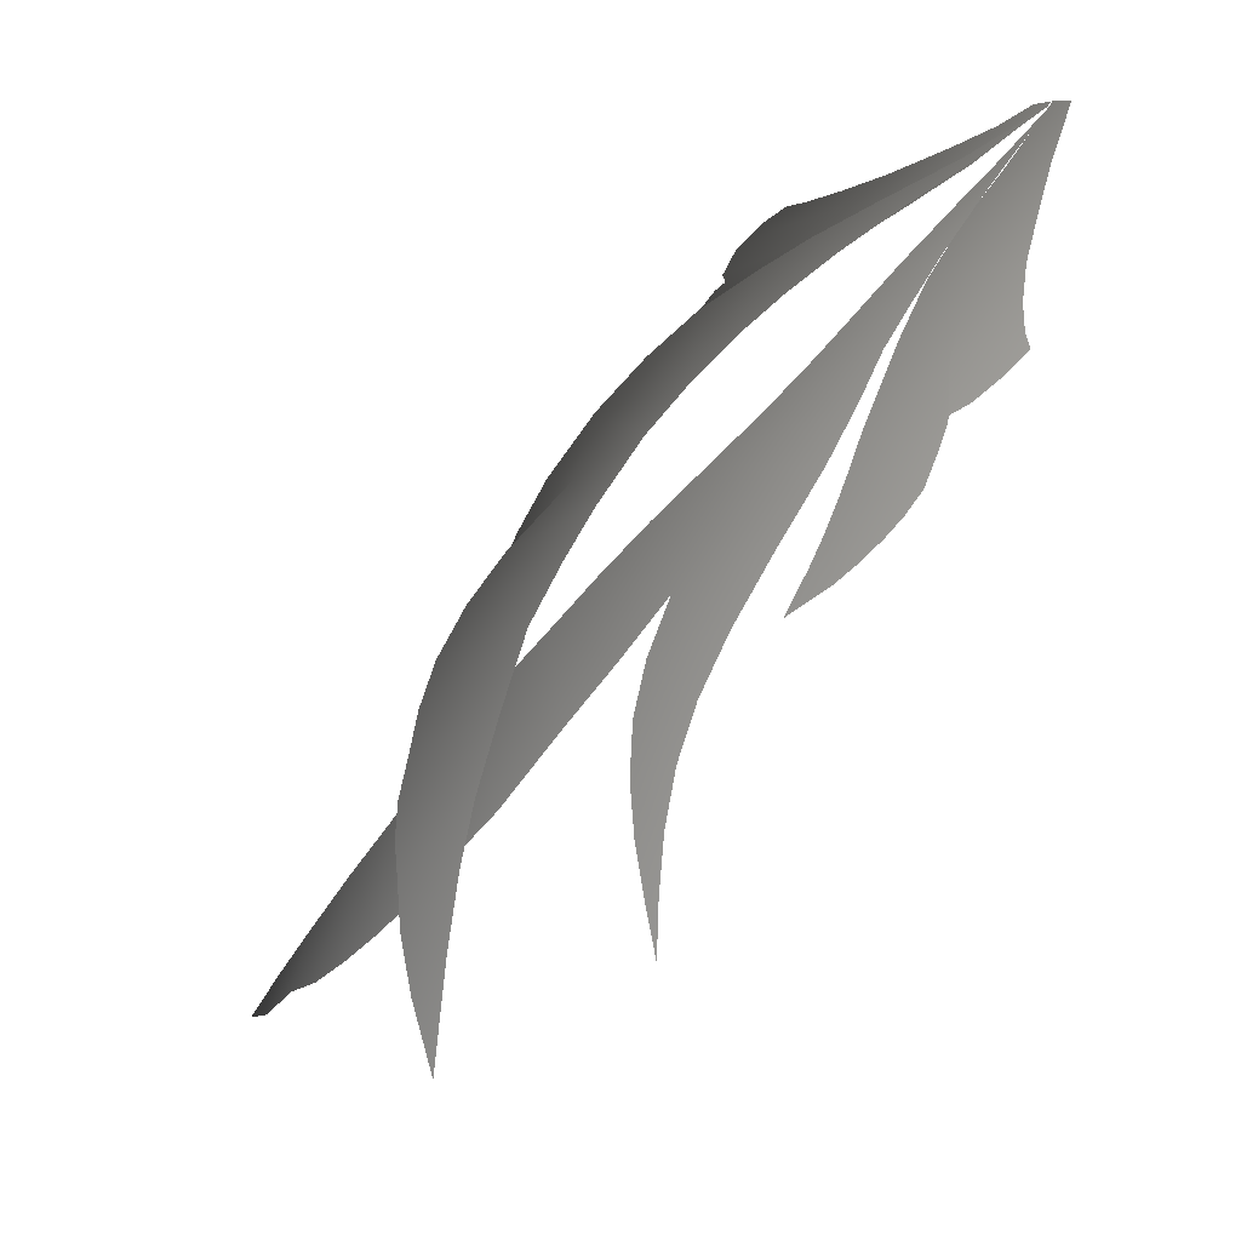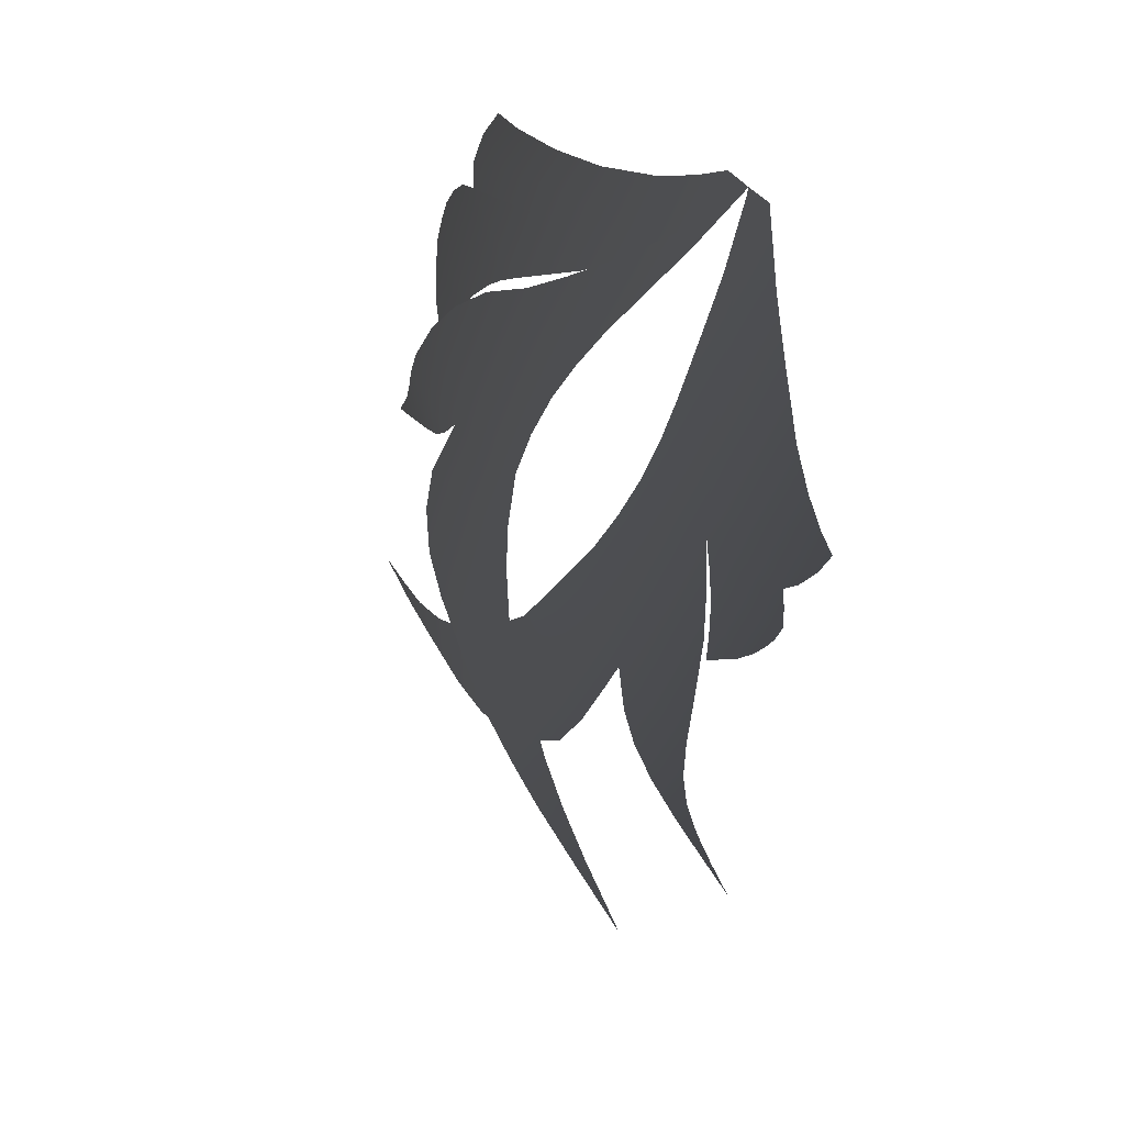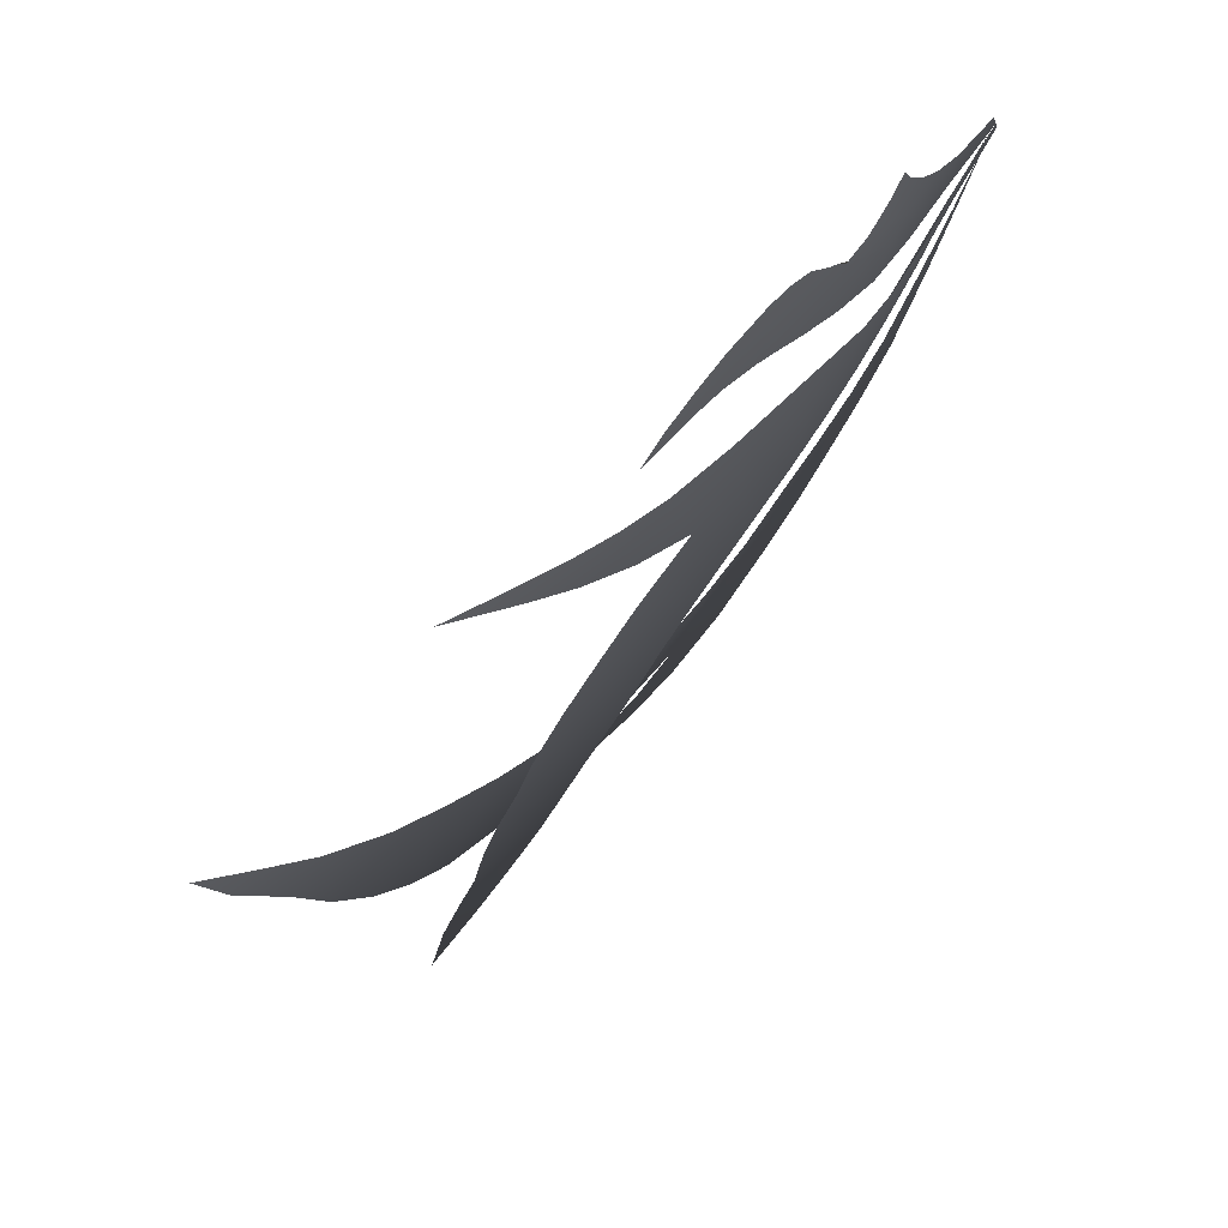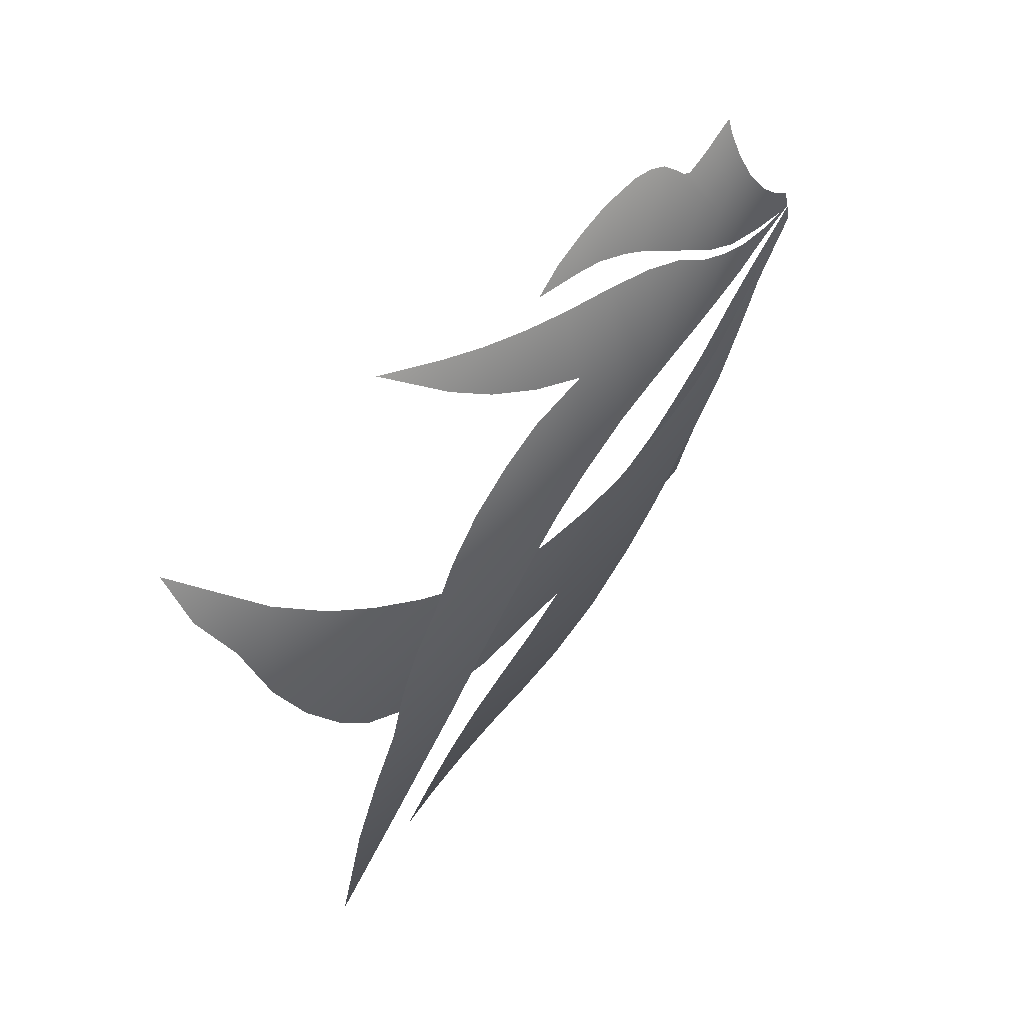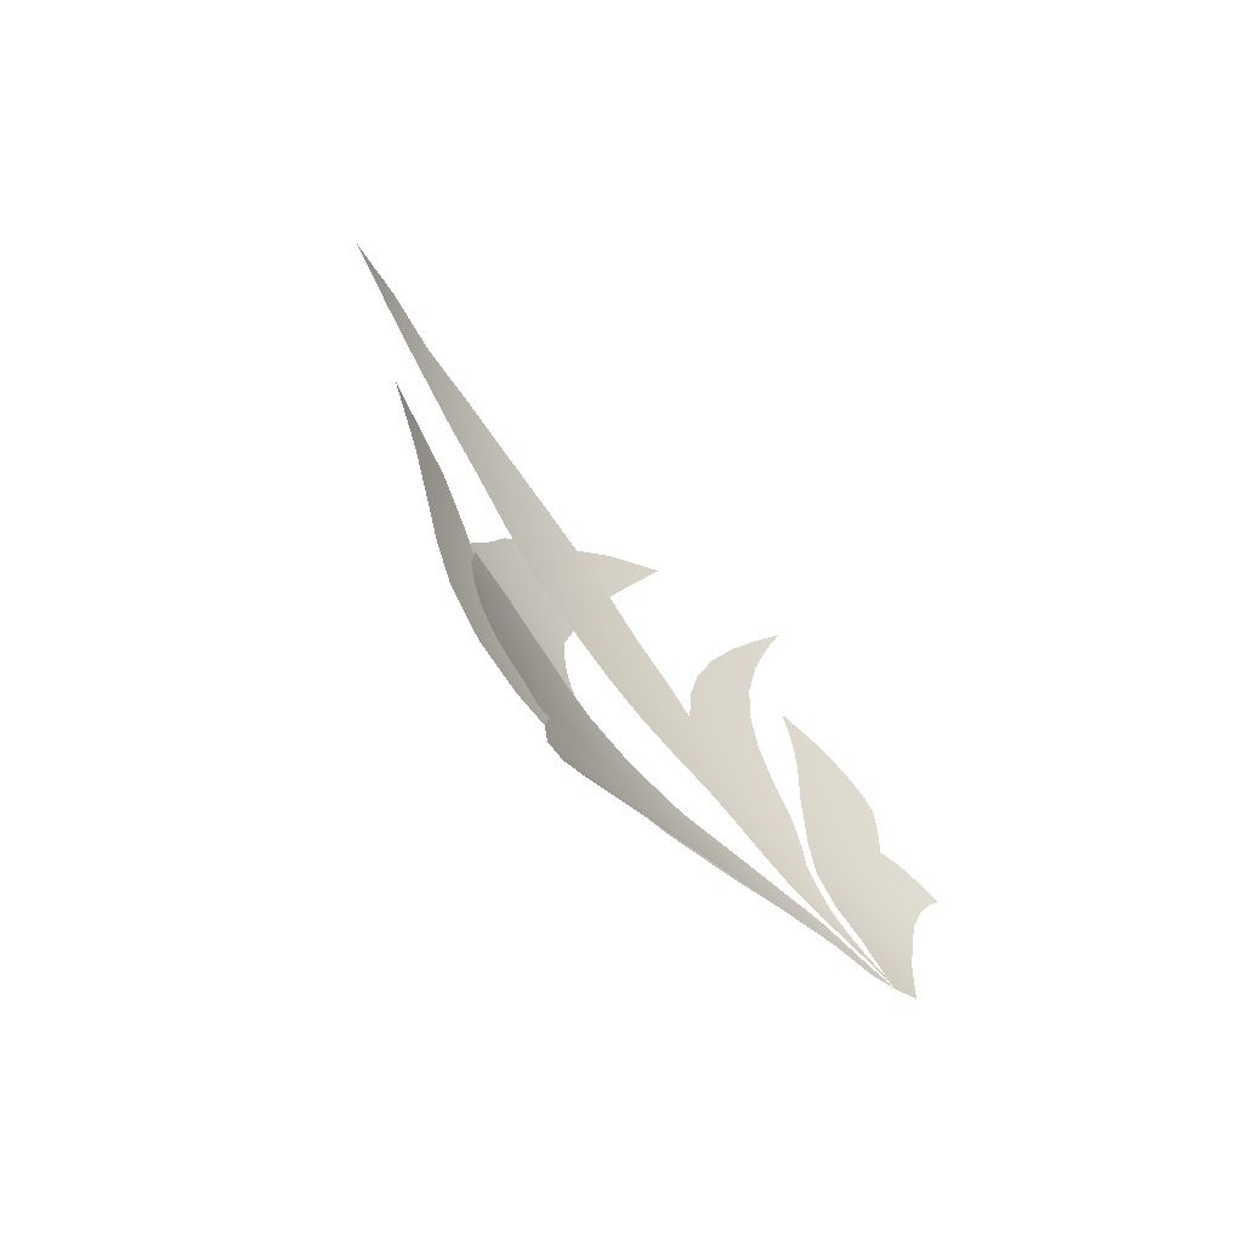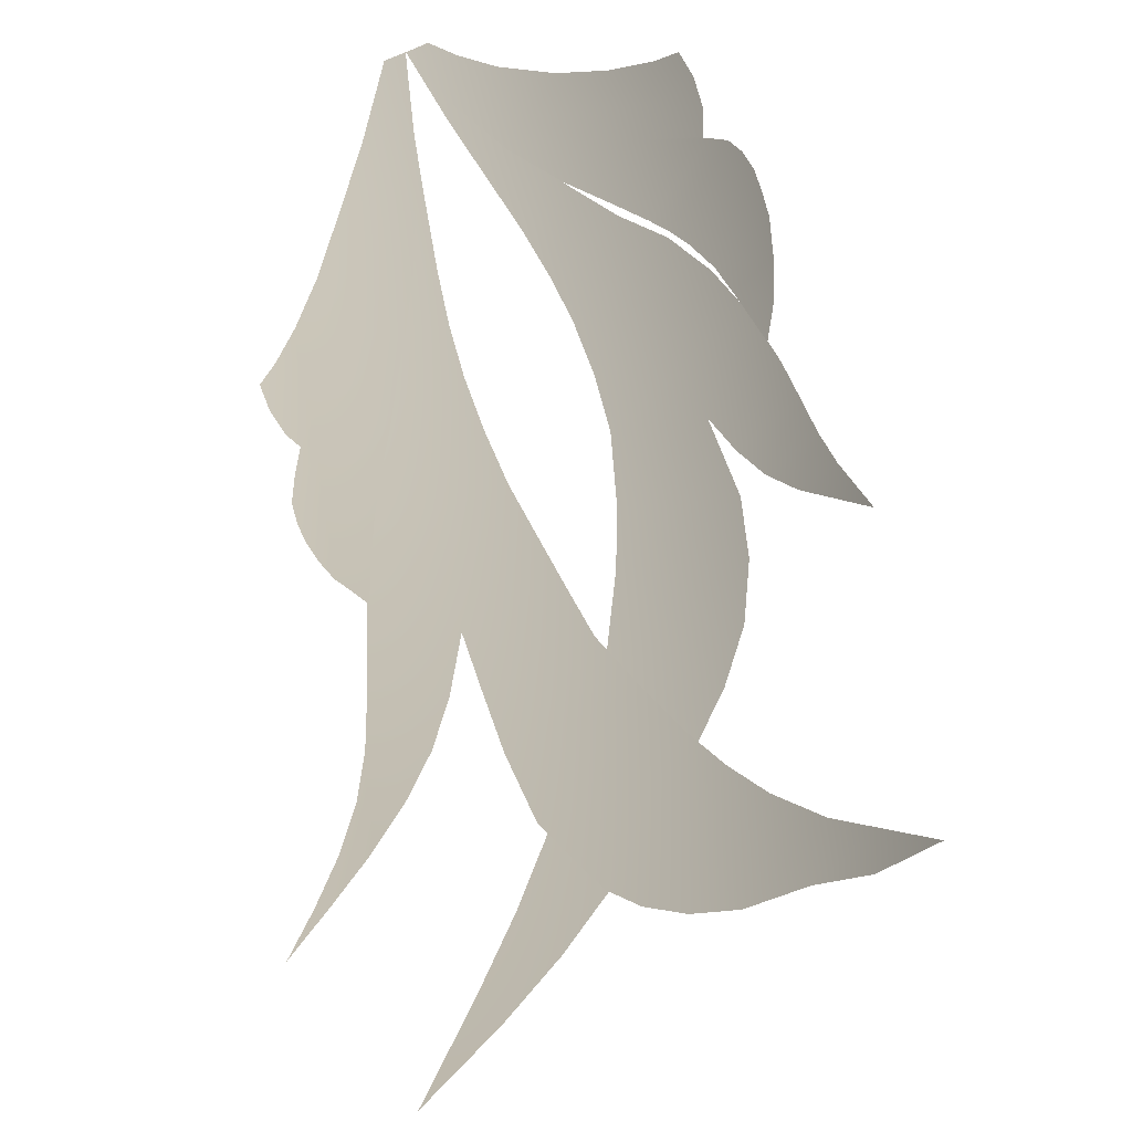
<metadata>
{"format":"obj","ext":"obj","renderer":"f3d","projection":"perspective","resolution":1024,"background":"white","views":[{"elev":19.0,"azim":-160.9,"up":"+Y"},{"elev":8.5,"azim":-165.8,"up":"+Z"},{"elev":33.9,"azim":88.4,"up":"+Z"},{"elev":0.4,"azim":85.2,"up":"+Z"},{"elev":74.2,"azim":-172.9,"up":"+Z"},{"elev":-78.0,"azim":-13.9,"up":"+Y"}]}
</metadata>
<code>
g furina.025_furina.025
v 14.86 1.906 -16.11
v 14.85 1.906 -16.13
v 14.8 1.946 -16.08
v 14.82 1.912 -16.14
v 14.82 1.916 -16.15
v 14.8 1.946 -16.08
v 14.8 1.946 -16.08
v 14.82 1.905 -16.14
v 14.78 1.95 -16.09
v 14.84 1.923 -16.07
v 14.85 1.901 -16.11
v 14.8 1.946 -16.08
v 14.82 1.941 -16.07
v 14.91 1.544 -16.7
v 14.89 1.523 -16.75
v 14.9 1.55 -16.71
v 15.27 1.319 -16.51
v 15.23 1.356 -16.54
v 15.27 1.342 -16.49
v 15.23 1.386 -16.5
v 15.19 1.387 -16.58
v 15.2 1.438 -16.51
v 15.3 1.292 -16.47
v 15.09 1.485 -16.68
v 15.06 1.469 -16.74
v 15.03 1.498 -16.73
v 15.01 1.455 -16.81
v 14.91 1.578 -16.67
v 14.93 1.565 -16.66
v 14.95 1.589 -16.62
v 14.82 1.718 -16.47
v 14.81 1.732 -16.46
v 14.87 1.723 -16.42
v 14.88 1.663 -16.49
v 14.87 1.675 -16.49
v 14.88 1.69 -16.46
v 14.87 1.708 -16.44
v 14.84 1.703 -16.48
v 14.85 1.688 -16.49
v 14.8 1.748 -16.45
v 14.8 1.767 -16.42
v 14.8 1.765 -16.42
v 14.8 1.783 -16.4
v 14.8 1.779 -16.4
v 14.87 1.739 -16.4
v 15.1 1.735 -16.09
v 15.11 1.719 -16.11
v 15.06 1.729 -16.16
v 15.13 1.656 -16.18
v 15.13 1.638 -16.21
v 15.1 1.678 -16.19
v 15.08 1.702 -16.17
v 15.12 1.702 -16.12
v 15.12 1.68 -16.15
v 15.05 1.749 -16.16
v 15.07 1.767 -16.08
v 15.09 1.751 -16.08
v 15.06 1.779 -16.08
v 15.06 1.782 -16.08
v 14.87 1.761 -16.37
v 14.81 1.808 -16.35
v 14.87 1.759 -16.46
v 14.86 1.791 -16.4
v 14.97 1.734 -16.39
v 14.96 1.674 -16.5
v 14.9 1.678 -16.57
v 14.88 1.719 -16.52
v 14.94 1.706 -16.46
v 15 1.696 -16.42
v 14.96 1.615 -16.58
v 14.91 1.609 -16.64
v 15.03 1.661 -16.44
v 14.99 1.635 -16.53
v 15.22 1.481 -16.29
v 15.18 1.55 -16.3
v 15.2 1.541 -16.28
v 15.11 1.68 -16.29
v 15.15 1.661 -16.23
v 15.13 1.635 -16.3
v 15.17 1.622 -16.25
v 15.06 1.691 -16.38
v 15.04 1.73 -16.32
v 15.12 1.709 -16.2
v 15.18 1.581 -16.26
v 15.15 1.591 -16.31
v 15.14 1.634 -16.33
v 15.17 1.481 -16.5
v 15.13 1.448 -16.61
v 15.1 1.477 -16.62
v 15.02 1.763 -16.29
v 15.16 1.418 -16.6
v 15.14 1.525 -16.5
v 15.05 1.544 -16.6
v 15.11 1.57 -16.49
v 15.01 1.596 -16.57
v 15.06 1.626 -16.47
v 15.05 1.529 -16.67
v 15.06 1.558 -16.61
v 15.11 1.5 -16.63
v 15.07 1.593 -16.54
v 15.07 1.63 -16.47
v 15.16 1.554 -16.46
v 15.15 1.538 -16.51
v 14.87 1.854 -16.24
v 14.89 1.826 -16.28
v 14.84 1.865 -16.27
v 14.83 1.895 -16.2
v 14.85 1.887 -16.19
v 15.01 1.819 -16.16
v 14.96 1.82 -16.22
v 14.97 1.846 -16.15
v 14.93 1.846 -16.19
v 14.91 1.876 -16.13
v 14.89 1.876 -16.16
v 14.78 1.894 -16.21
v 14.78 1.917 -16.16
v 14.84 1.877 -16.19
v 14.81 1.855 -16.26
v 14.85 1.842 -16.25
v 14.86 1.81 -16.3
v 14.81 1.83 -16.31
v 14.86 1.786 -16.33
v 14.88 1.905 -16.07
v 14.92 1.871 -16.1
v 14.93 1.88 -16.06
v 14.97 1.851 -16.08
v 14.97 1.862 -16.05
v 14.97 1.842 -16.11
v 15.01 1.819 -16.1
v 15.01 1.817 -16.1
v 15.05 1.79 -16.08
v 15.05 1.787 -16.09
v 15.06 1.795 -16.08
v 15.01 1.834 -16.07
v 15 1.847 -16.03
v 15.04 1.828 -16.04
v 15.05 1.812 -16.06
v 15.03 1.768 -16.15
v 15 1.799 -16.15
v 14.96 1.831 -16.15
v 15.02 1.841 -16.02
v 14.9 1.865 -16.13
v 14.81 1.812 -16.35
v 14.78 1.797 -16.4
v 14.76 1.814 -16.39
v 14.75 1.83 -16.37
v 14.76 1.837 -16.35
v 14.77 1.849 -16.32
v 14.77 1.867 -16.28
v 14.8 1.789 -16.41
v 15.17 1.576 -16.42
v 15.14 1.521 -16.55
v 15.13 1.508 -16.59
v 14.96 1.643 -16.55
v 14.91 1.642 -16.6
v 14.94 1.766 -16.35
v 14.91 1.797 -16.32
v 14.85 1.84 -16.31
v 14.86 1.817 -16.36
v 15.07 1.663 -16.42
v 14.99 1.794 -16.25
v 15.05 1.787 -16.17
v 15.09 1.75 -16.18
v 15.16 1.604 -16.37
g furina.025_裙3.001
f 1 2 3
f 4 5 6
f 7 8 9
f 10 11 12
f 13 10 12
f 14 15 16
f 17 18 19
f 20 19 18
f 20 18 21
f 22 20 21
f 19 23 17
f 24 25 26
f 25 27 26
f 16 28 14
f 29 14 28
f 30 29 28
f 31 32 33
f 34 35 36
f 37 31 33
f 38 31 37
f 36 39 37
f 35 39 36
f 39 38 37
f 32 40 33
f 40 41 42
f 41 43 42
f 44 42 43
f 40 42 45
f 45 33 40
f 46 47 48
f 49 50 51
f 47 52 48
f 47 53 52
f 54 49 51
f 54 51 52
f 53 54 52
f 48 55 46
f 56 57 55
f 57 46 55
f 58 56 55
f 58 59 56
f 42 44 60
f 44 61 60
f 45 42 60
f 62 63 64
f 65 66 67
f 64 68 62
f 68 69 65
f 68 65 67
f 68 67 62
f 68 64 69
f 70 30 71
f 69 72 65
f 72 73 65
f 74 75 76
f 77 78 79
f 80 79 78
f 81 82 77
f 78 77 83
f 77 82 83
f 76 75 84
f 84 85 80
f 85 84 75
f 79 80 85
f 86 81 77
f 87 88 89
f 82 90 83
f 22 91 88
f 87 22 88
f 22 21 91
f 92 87 89
f 93 92 89
f 94 92 93
f 95 94 93
f 73 96 95
f 96 94 95
f 97 98 99
f 24 97 99
f 24 26 97
f 100 101 102
f 102 103 100
f 30 28 71
f 104 105 106
f 106 107 104
f 5 4 107
f 108 107 4
f 108 104 107
f 109 110 111
f 111 112 113
f 114 113 112
f 2 1 114
f 113 114 1
f 115 116 117
f 8 117 116
f 118 115 117
f 119 118 117
f 119 120 118
f 121 118 120
f 120 122 121
f 61 121 122
f 44 43 61
f 116 9 8
f 123 124 11
f 10 123 11
f 123 125 124
f 124 125 126
f 125 127 126
f 128 124 126
f 128 126 129
f 128 129 130
f 130 129 131
f 59 58 131
f 130 131 132
f 132 131 58
f 133 131 129
f 134 129 126
f 126 127 134
f 135 134 127
f 136 134 135
f 129 137 133
f 136 137 134
f 129 134 137
f 132 138 130
f 58 55 138
f 132 58 138
f 130 139 128
f 139 130 138
f 140 128 139
f 136 135 141
f 124 128 142
f 128 140 142
f 124 142 11
f 61 143 121
f 43 143 61
f 144 145 143
f 145 146 143
f 143 146 147
f 121 143 148
f 147 148 143
f 118 149 115
f 118 121 149
f 148 149 121
f 150 144 143
f 43 150 143
f 122 60 61
f 101 151 102
f 100 103 152
f 98 100 152
f 153 99 98
f 152 153 98
f 65 154 66
f 154 155 66
f 70 71 155
f 154 70 155
f 156 64 63
f 105 157 158
f 159 158 157
f 63 159 156
f 157 156 159
f 86 160 81
f 161 162 90
f 163 83 90
f 163 90 162
f 110 109 161
f 162 161 109
f 72 96 73
f 164 160 86
f 164 101 160
f 158 106 105
f 112 111 110
f 101 164 151

</code>
